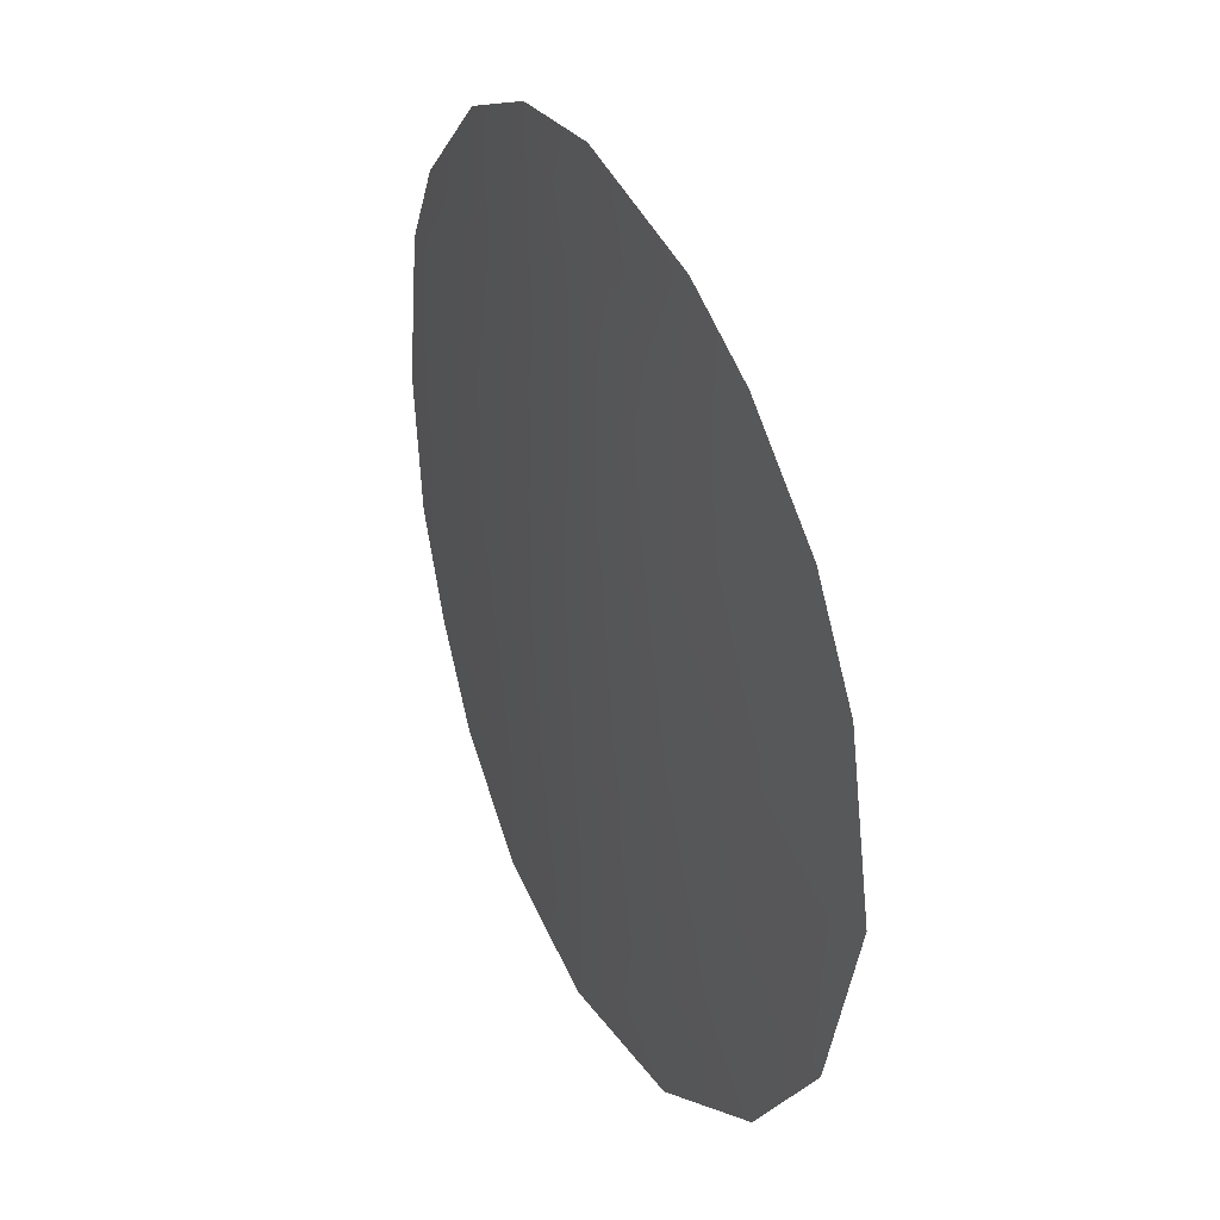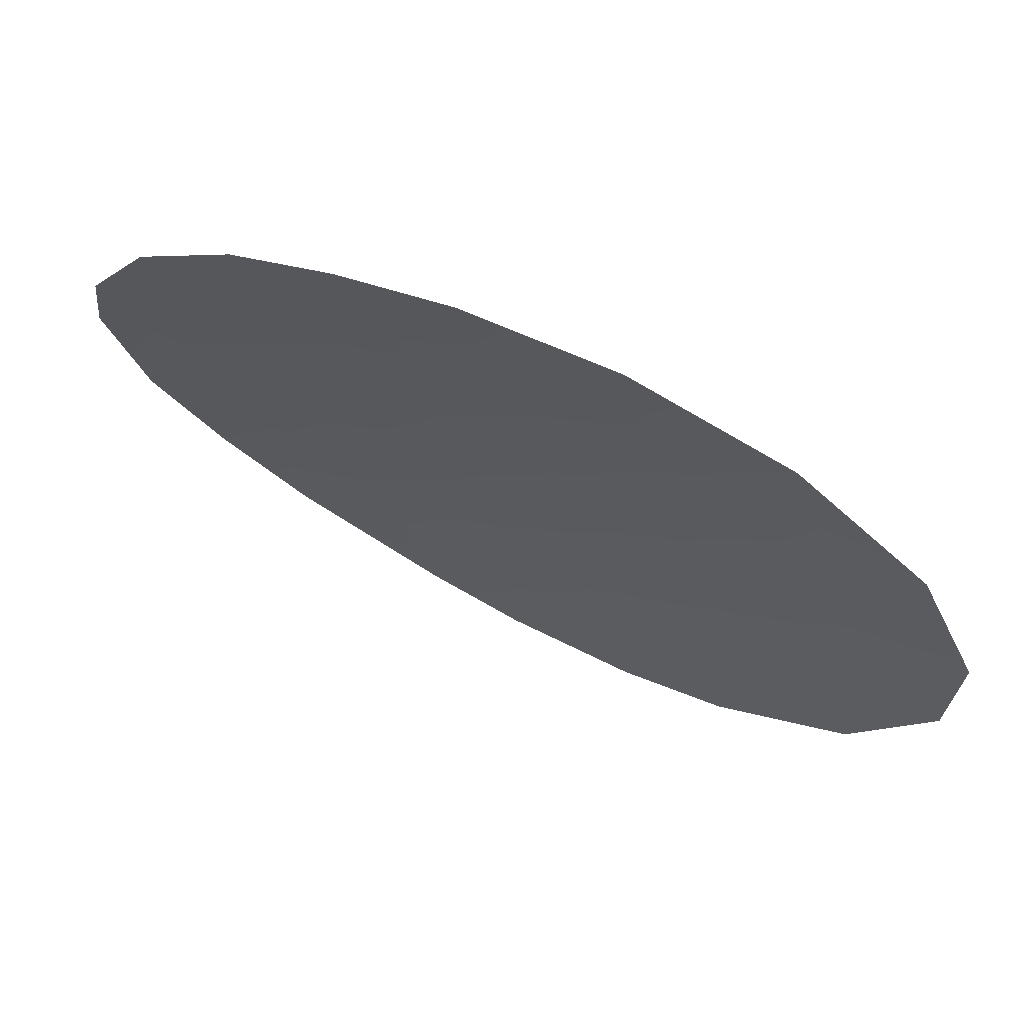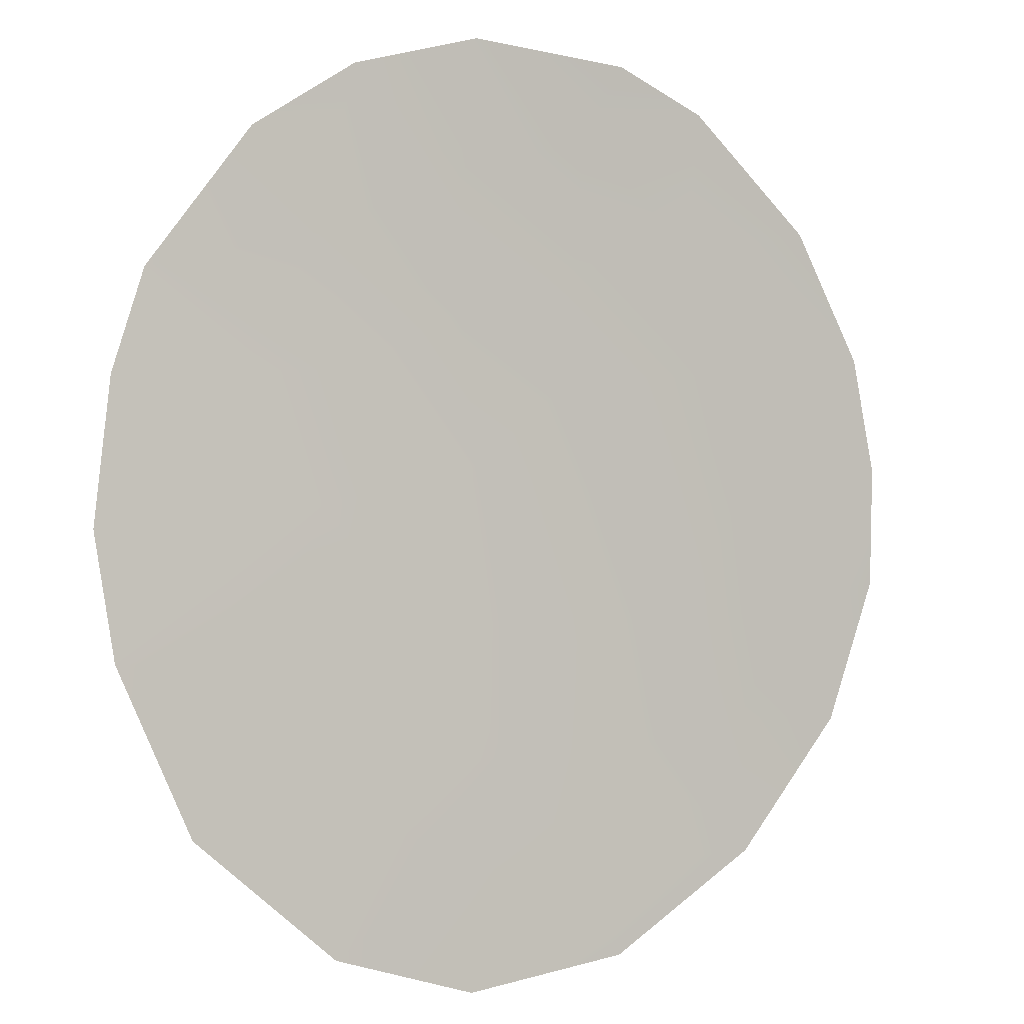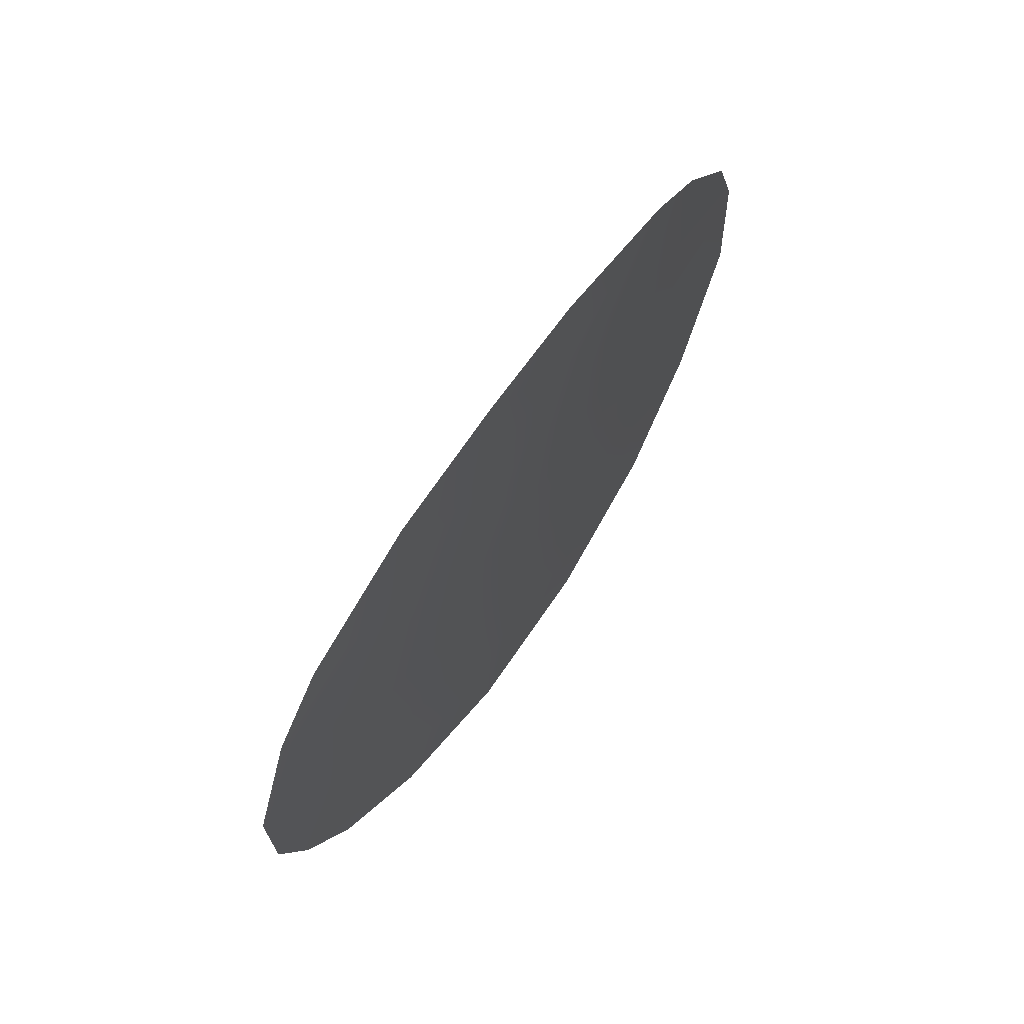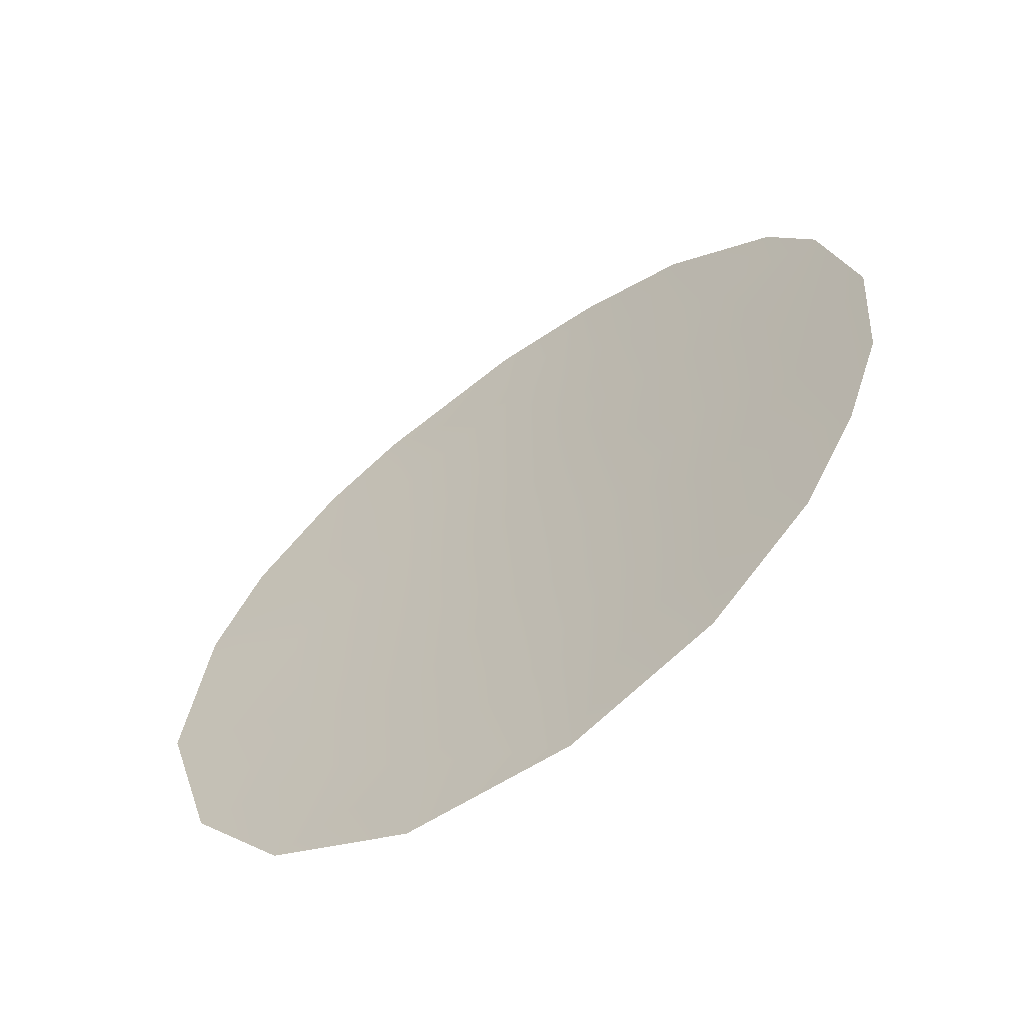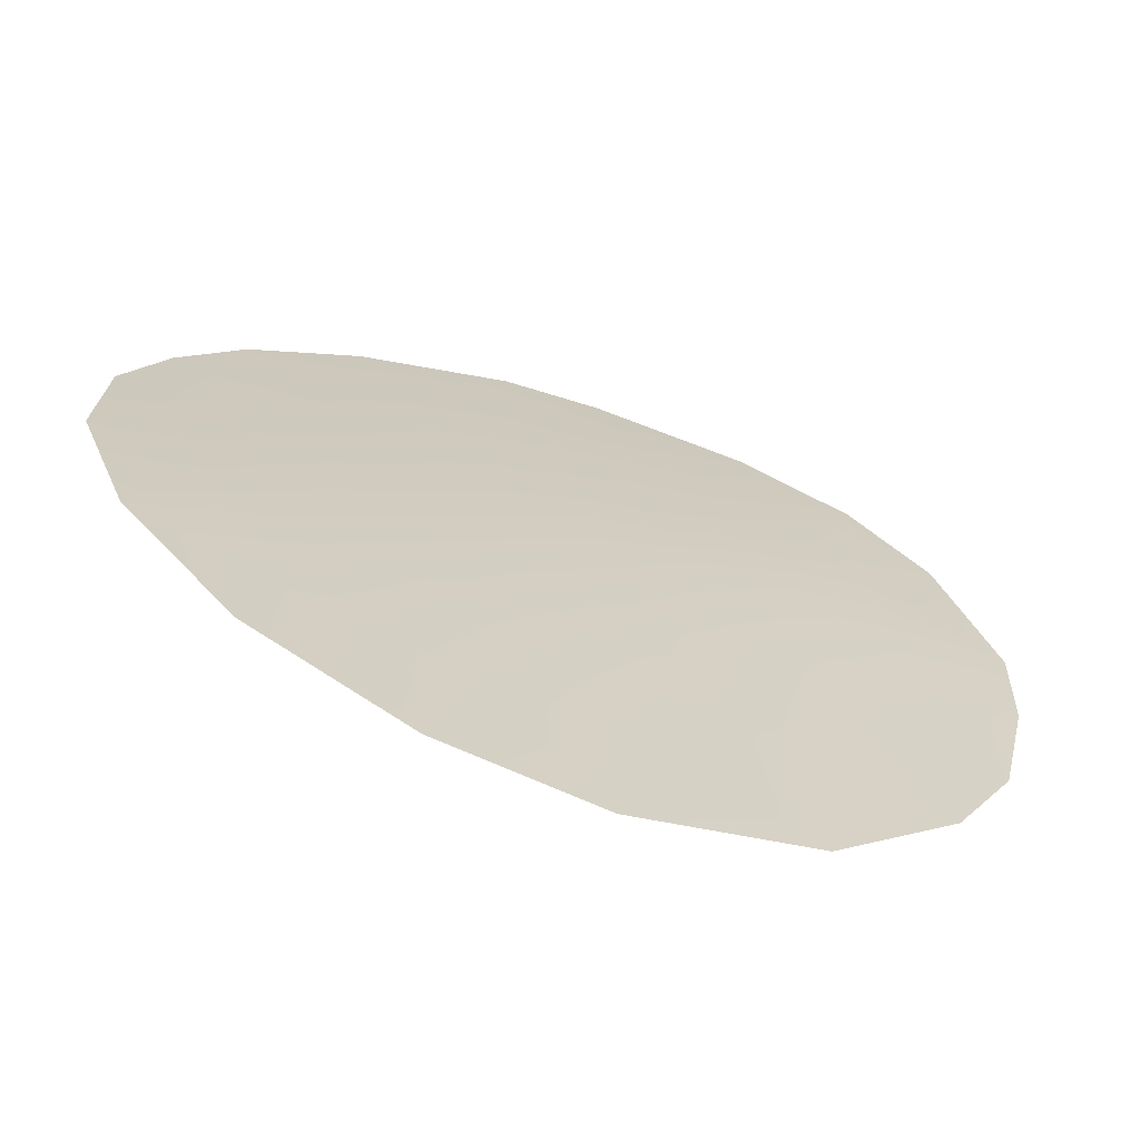
<metadata>
{"format":"obj","ext":"obj","renderer":"f3d","projection":"perspective","resolution":1024,"background":"white","views":[{"elev":26.2,"azim":94.9,"up":"+Y"},{"elev":0.6,"azim":-37.9,"up":"+Z"},{"elev":-73.2,"azim":-153.5,"up":"+Z"},{"elev":66.9,"azim":-24.1,"up":"+Y"},{"elev":-58.3,"azim":-114.3,"up":"+Y"},{"elev":-3.6,"azim":45.3,"up":"+Z"}]}
</metadata>
<code>
v 22.26 17.67 58.8
v 15.77 23.18 62.99
v 22.79 19.4 58.5
v 15.51 17.39 62.86
v 23.96 24.27 57.88
v 20.17 27.67 60.65
v 17.12 27.2 62.39
v 22.74 16.06 58.42
v 22.07 26.78 59.37
v 18.78 15.16 60.96
v 16.88 16.02 62.08
v 14.31 20.38 63.62
v 14.83 24.7 63.54
v 14.77 18.82 63.31
v 20.91 15.1 59.62
v 14.25 22.43 63.74
v 24.46 22.67 57.42
v 24.67 20.17 57.18
v 18.13 18.58 61.48
v 19.65 22.13 60.73
v 18.91 24.12 61.27
v 20.05 26 60.67
v 18.09 25.78 61.8
v 21.23 20.74 59.63
v 18.07 22.42 61.67
v 18.09 20.62 61.58
v 19.54 19.68 60.66
v 21.7 24.99 59.52
v 17.31 23.77 62.17
v 20.41 24.17 60.35
v 20.78 16.47 59.74
v 16.76 21.66 62.37
v 21.53 22.86 59.51
v 16.45 25.2 62.69
v 18.68 27.72 61.56
v 19.45 17.46 60.64
v 18.01 16.88 61.47
v 16.67 19.62 62.34
v 15.52 25.86 63.19
v 22.98 25.83 58.66
v 23.94 17.66 57.61
v 23.05 21.5 58.38
v 23.01 23.66 58.52
v 15.38 20.93 63.1
v 16.69 17.81 62.25
v 20.98 18.52 59.69
f 27 19 26
f 28 43 33
f 34 7 23
f 23 35 22
f 36 46 31
f 25 21 20
f 29 32 2
f 2 13 34
f 2 16 13
f 1 3 41
f 42 3 24
f 9 22 6
f 22 21 23
f 30 21 22
f 30 20 21
f 38 26 19
f 28 9 40
f 23 21 29
f 33 20 30
f 29 25 32
f 25 26 32
f 28 33 30
f 9 28 22
f 33 24 20
f 24 27 20
f 20 27 26
f 5 17 43
f 23 7 35
f 22 35 6
f 11 37 10
f 10 36 31
f 36 10 37
f 38 19 45
f 38 44 32
f 38 32 26
f 26 25 20
f 25 29 21
f 23 29 34
f 29 2 34
f 34 13 39
f 34 39 7
f 43 28 40
f 40 5 43
f 14 44 38
f 12 44 14
f 45 11 4
f 41 8 1
f 24 3 46
f 3 18 41
f 17 42 43
f 19 27 36
f 27 46 36
f 42 17 18
f 43 42 33
f 33 42 24
f 3 42 18
f 45 4 14
f 45 14 38
f 44 12 16
f 2 32 44
f 19 36 37
f 45 19 37
f 45 37 11
f 2 44 16
f 31 8 15
f 31 46 1
f 28 30 22
f 31 15 10
f 31 1 8
f 46 3 1
f 46 27 24

</code>
